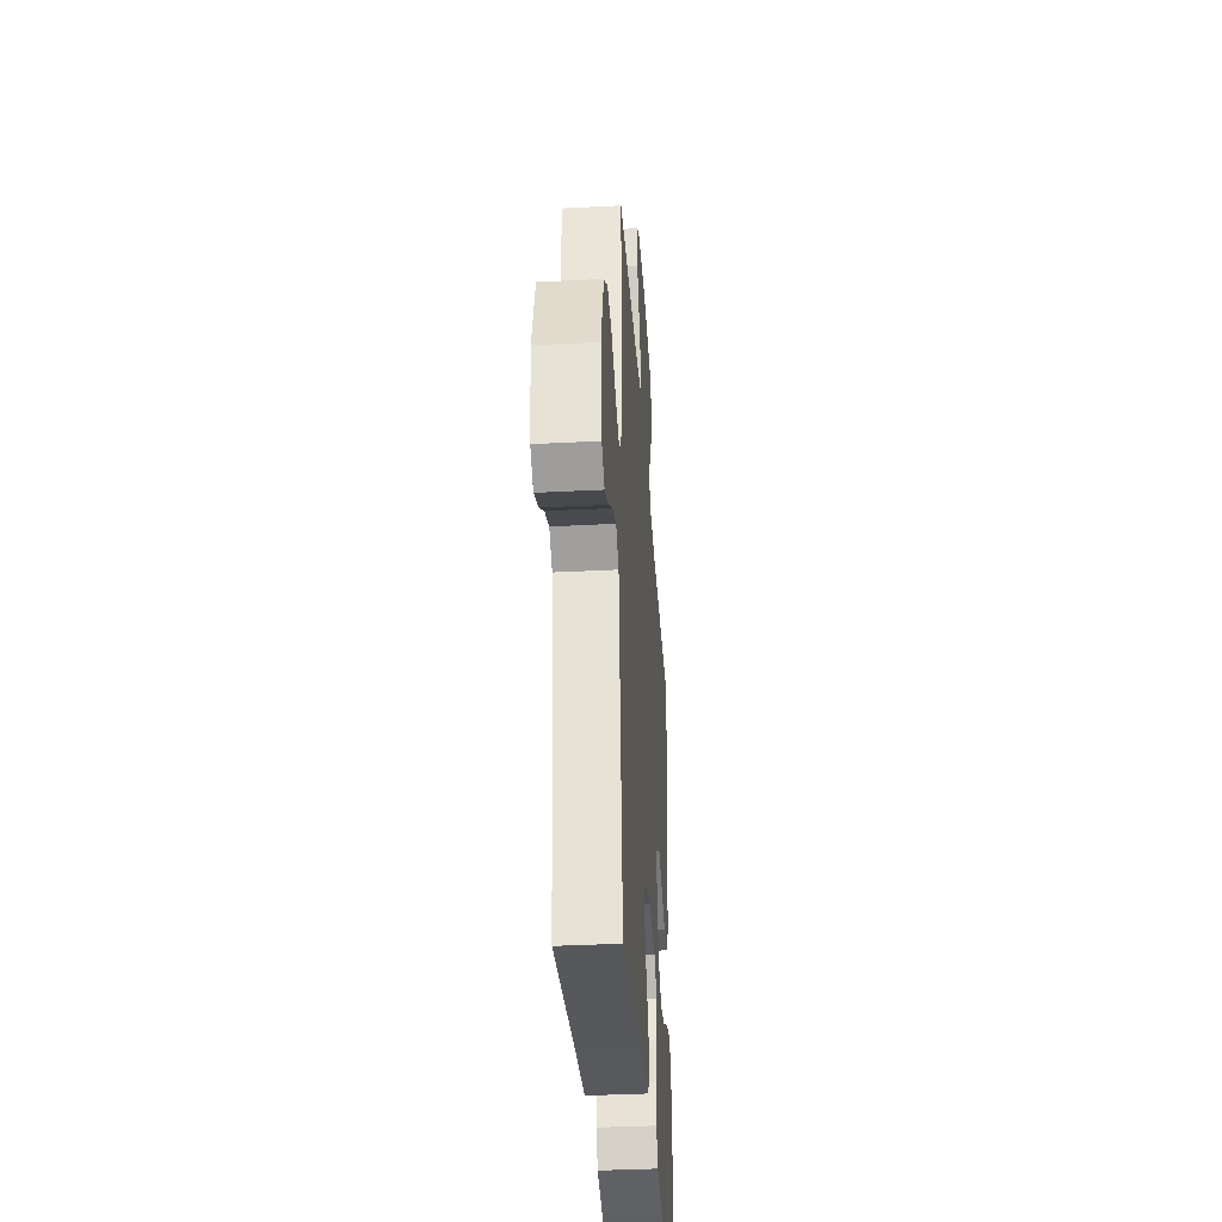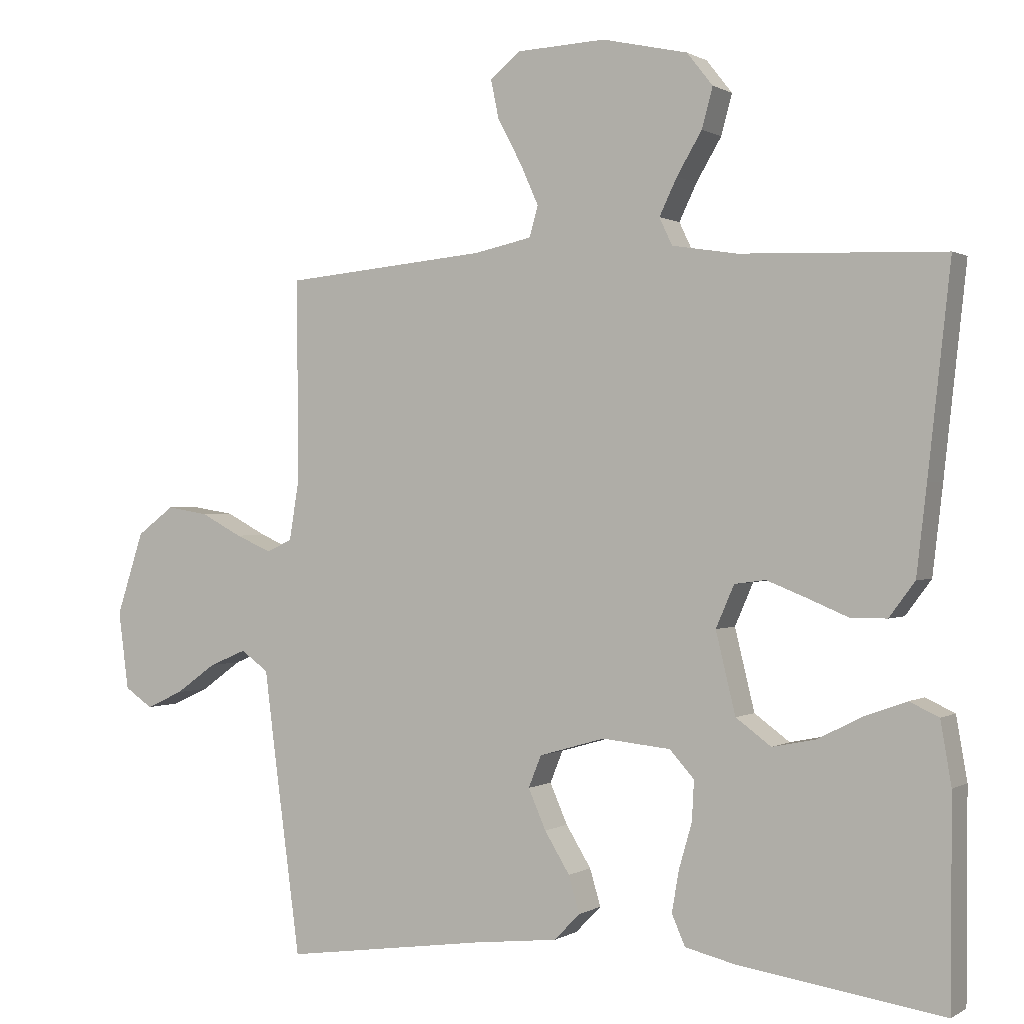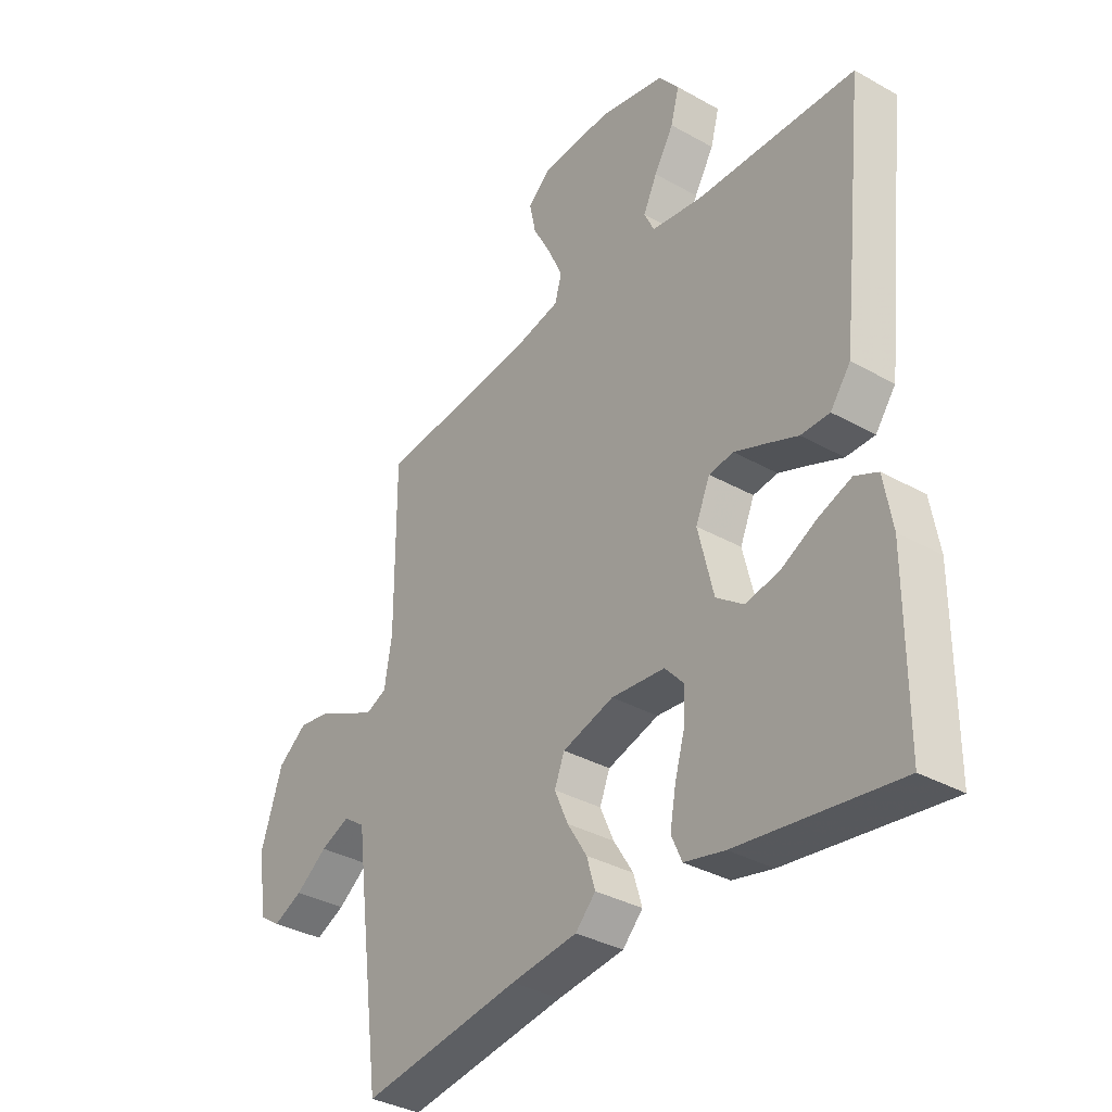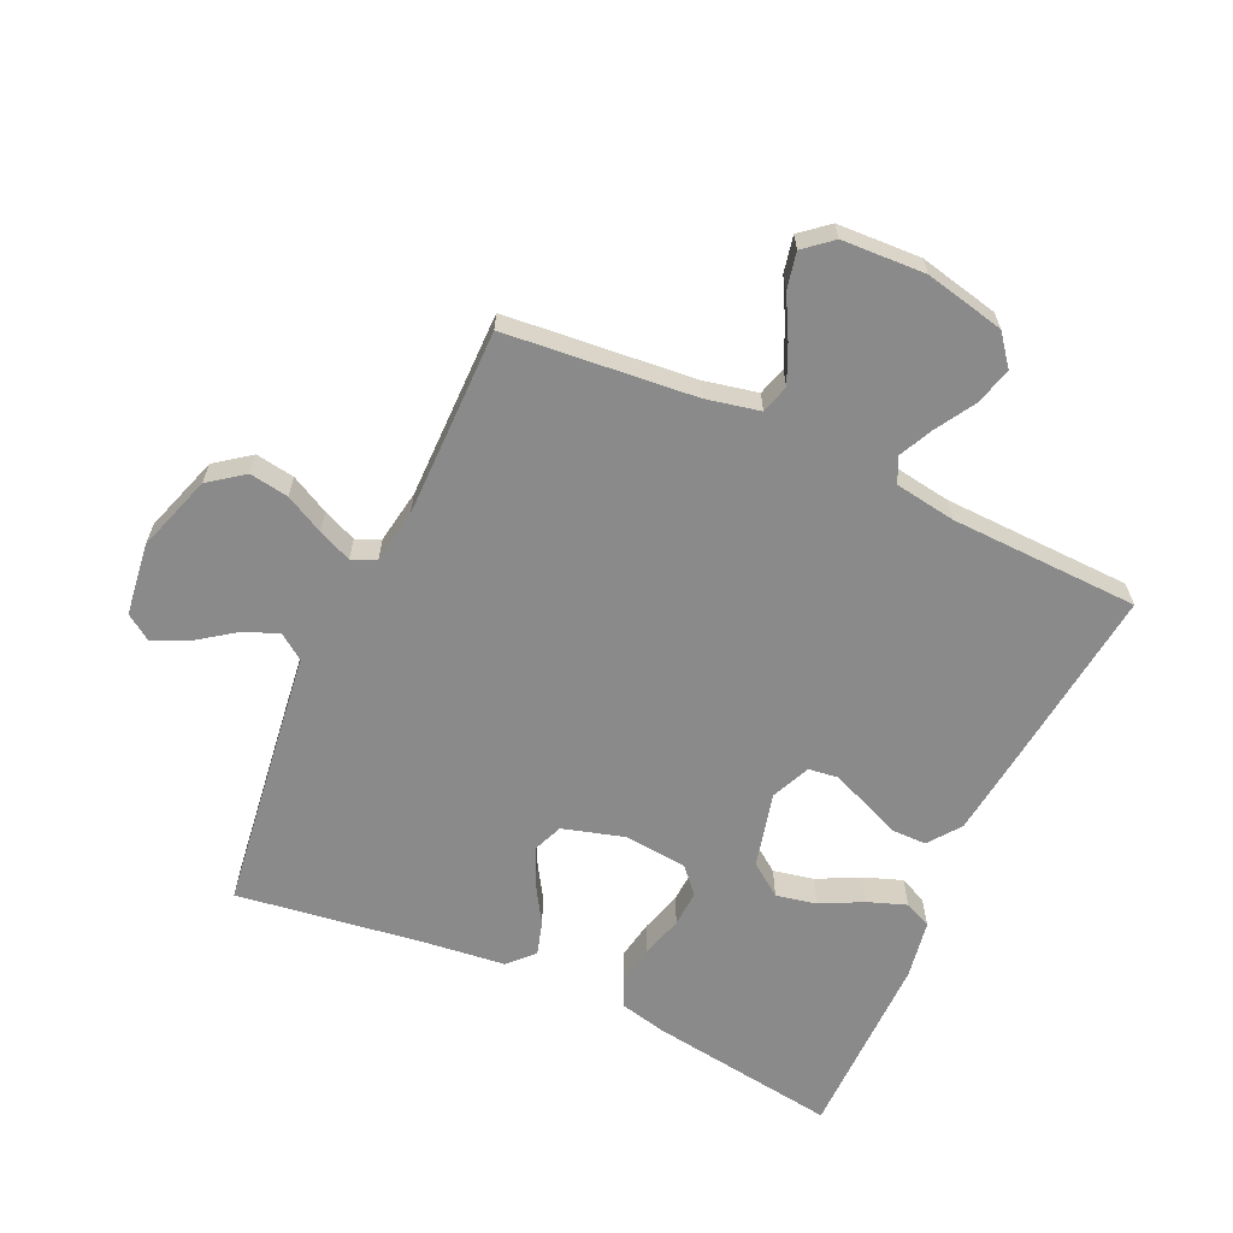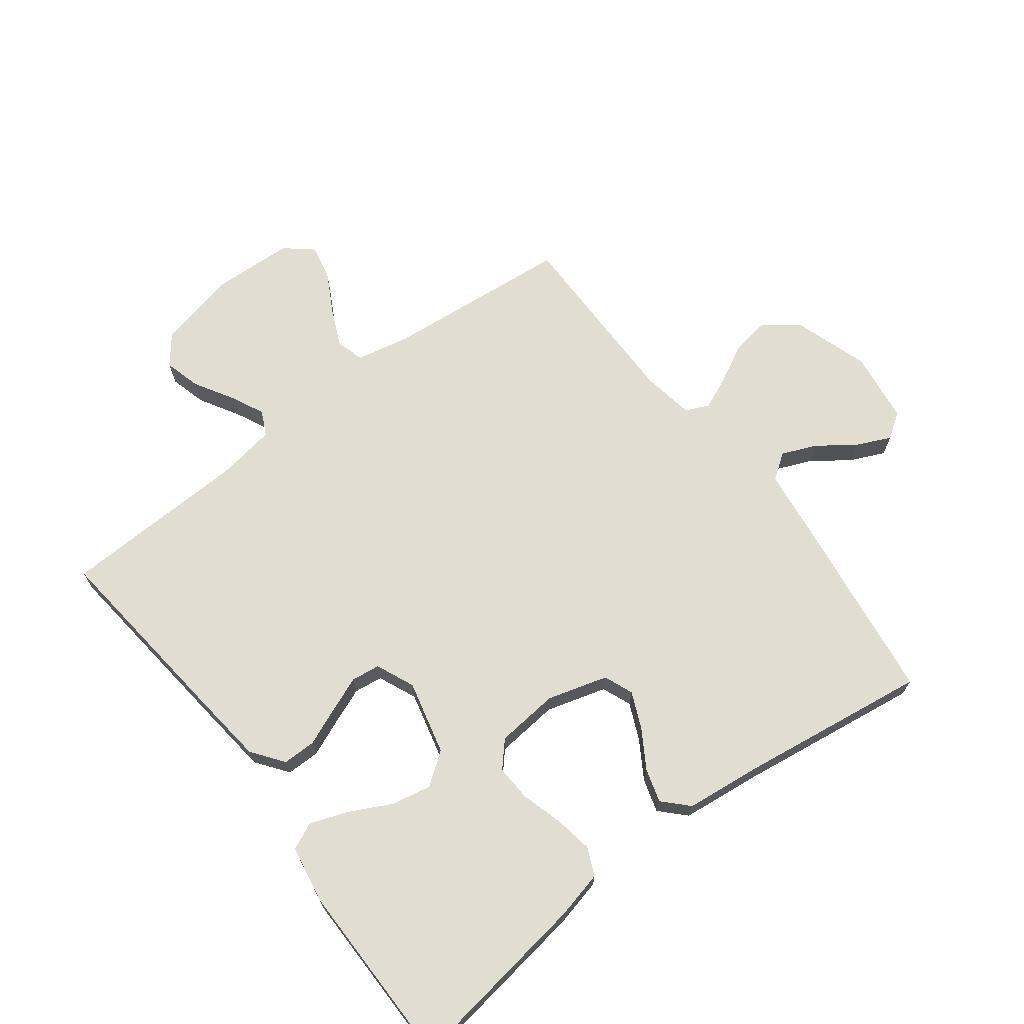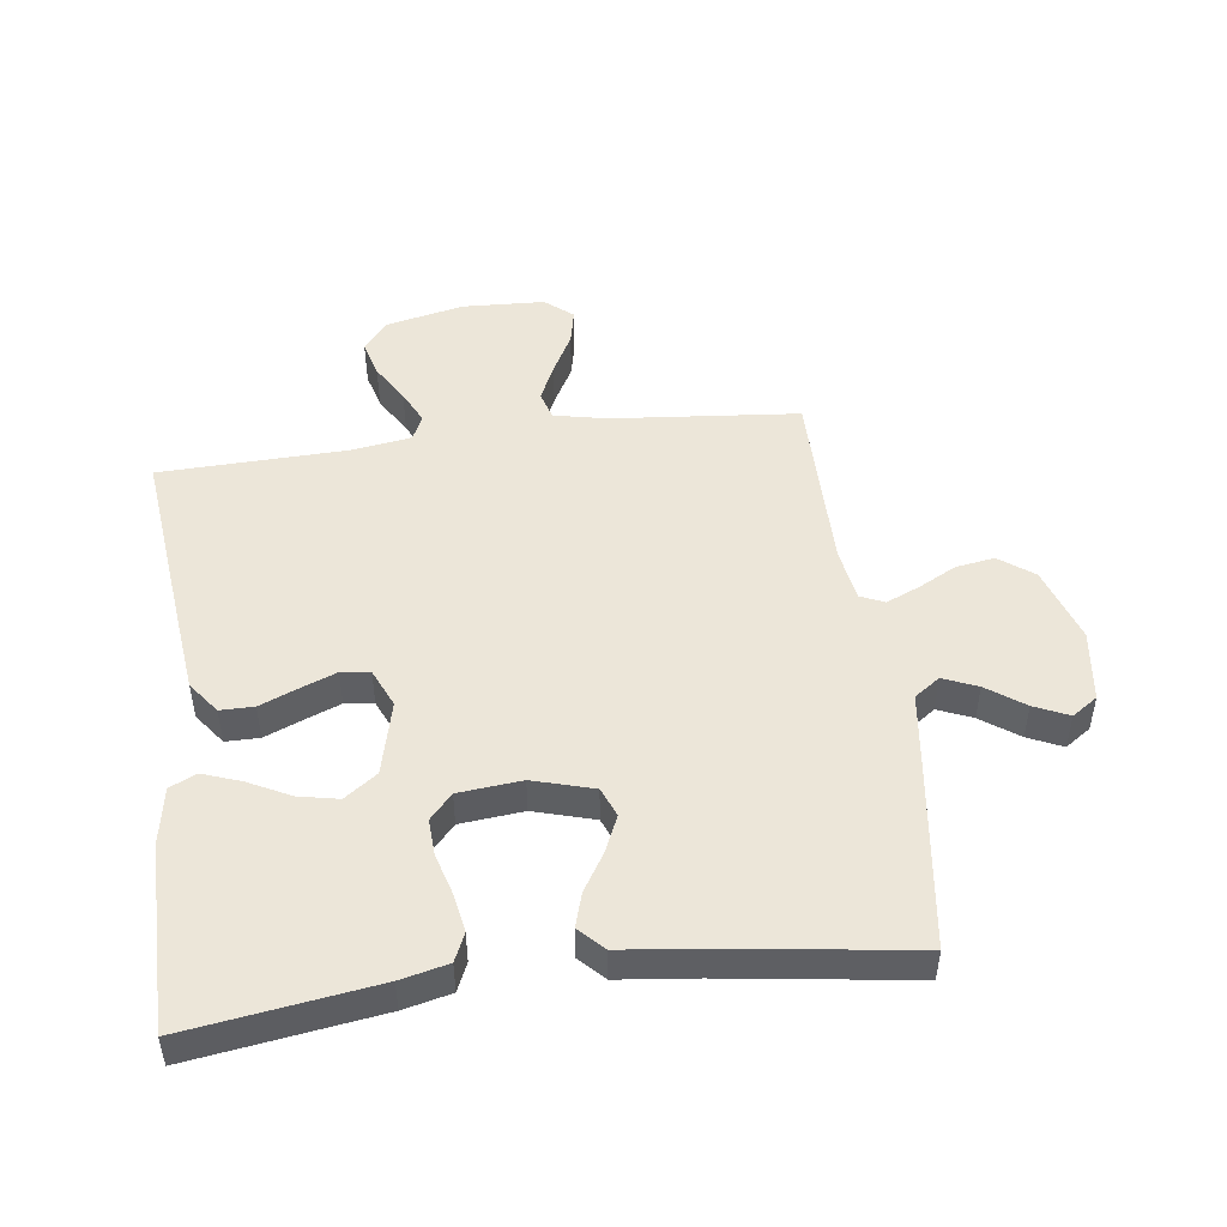
<metadata>
{"format":"obj","ext":"obj","renderer":"f3d","projection":"perspective","resolution":1024,"background":"white","views":[{"elev":-36.5,"azim":-86.1,"up":"+Z"},{"elev":0.5,"azim":27.0,"up":"+Z"},{"elev":-35.2,"azim":53.3,"up":"+Z"},{"elev":-63.5,"azim":-24.6,"up":"+Y"},{"elev":68.8,"azim":142.8,"up":"+Y"},{"elev":48.6,"azim":172.6,"up":"+Y"}]}
</metadata>
<code>
v 0.5 0.07 0.5
v 0.467 0.07 0.2
v 0.452 0.07 0.071
v 0.414 0.07 0.02
v 0.36 0.07 0.02
v 0.3 0.07 0.045
v 0.242 0.07 0.068
v 0.196 0.07 0.062
v 0.169 0.07 0
v 0.198 0.07 -0.119
v 0.25 0.07 -0.157
v 0.314 0.07 -0.144
v 0.381 0.07 -0.11
v 0.442 0.07 -0.088
v 0.485 0.07 -0.108
v 0.501 0.07 -0.2
v 0.5 0.07 -0.5
v 0.2 0.07 -0.456
v 0.124 0.07 -0.438
v 0.104 0.07 -0.393
v 0.115 0.07 -0.331
v 0.134 0.07 -0.265
v 0.137 0.07 -0.207
v 0.101 0.07 -0.167
v 0 0.07 -0.157
v -0.097 0.07 -0.185
v -0.116 0.07 -0.232
v -0.09 0.07 -0.291
v -0.053 0.07 -0.351
v -0.037 0.07 -0.405
v -0.075 0.07 -0.444
v -0.2 0.07 -0.458
v -0.5 0.07 -0.5
v -0.54 0.07 -0.2
v -0.555 0.07 -0.081
v -0.596 0.07 -0.052
v -0.651 0.07 -0.075
v -0.711 0.07 -0.118
v -0.766 0.07 -0.143
v -0.807 0.07 -0.115
v -0.822 0.07 0
v -0.782 0.07 0.122
v -0.727 0.07 0.163
v -0.665 0.07 0.153
v -0.604 0.07 0.121
v -0.551 0.07 0.098
v -0.513 0.07 0.115
v -0.499 0.07 0.2
v -0.5 0.07 0.5
v -0.2 0.07 0.528
v -0.115 0.07 0.546
v -0.102 0.07 0.591
v -0.129 0.07 0.651
v -0.164 0.07 0.716
v -0.176 0.07 0.773
v -0.132 0.07 0.81
v 0 0.07 0.816
v 0.126 0.07 0.788
v 0.164 0.07 0.74
v 0.148 0.07 0.681
v 0.111 0.07 0.619
v 0.085 0.07 0.565
v 0.104 0.07 0.525
v 0.2 0.07 0.51
v 0.5 0 0.5
v 0.467 0 0.2
v 0.452 0 0.071
v 0.414 0 0.02
v 0.36 0 0.02
v 0.3 0 0.045
v 0.242 0 0.068
v 0.196 0 0.062
v 0.169 0 0
v 0.198 0 -0.119
v 0.25 0 -0.157
v 0.314 0 -0.144
v 0.381 0 -0.11
v 0.442 0 -0.088
v 0.485 0 -0.108
v 0.501 0 -0.2
v 0.5 0 -0.5
v 0.2 0 -0.456
v 0.124 0 -0.438
v 0.104 0 -0.393
v 0.115 0 -0.331
v 0.134 0 -0.265
v 0.137 0 -0.207
v 0.101 0 -0.167
v 0 0 -0.157
v -0.097 0 -0.185
v -0.116 0 -0.232
v -0.09 0 -0.291
v -0.053 0 -0.351
v -0.037 0 -0.405
v -0.075 0 -0.444
v -0.2 0 -0.458
v -0.5 0 -0.5
v -0.54 0 -0.2
v -0.555 0 -0.081
v -0.596 0 -0.052
v -0.651 0 -0.075
v -0.711 0 -0.118
v -0.766 0 -0.143
v -0.807 0 -0.115
v -0.822 0 0
v -0.782 0 0.122
v -0.727 0 0.163
v -0.665 0 0.153
v -0.604 0 0.121
v -0.551 0 0.098
v -0.513 0 0.115
v -0.499 0 0.2
v -0.5 0 0.5
v -0.2 0 0.528
v -0.115 0 0.546
v -0.102 0 0.591
v -0.129 0 0.651
v -0.164 0 0.716
v -0.176 0 0.773
v -0.132 0 0.81
v 0 0 0.816
v 0.126 0 0.788
v 0.164 0 0.74
v 0.148 0 0.681
v 0.111 0 0.619
v 0.085 0 0.565
v 0.104 0 0.525
v 0.2 0 0.51
f 59 60 61
f 58 59 61
f 57 58 61
f 56 57 61
f 55 56 61
f 54 55 61
f 53 54 61
f 52 53 61 62
f 51 52 62 63
f 48 49 50
f 51 63 64
f 50 51 64
f 48 50 64
f 47 48 64
f 43 44 45
f 42 43 45
f 41 42 45
f 40 41 45
f 39 40 45
f 38 39 45
f 37 38 45
f 36 37 45 46
f 35 36 46 47
f 34 35 47
f 33 34 47
f 32 33 47
f 31 32 47
f 30 31 47
f 29 30 47
f 28 29 47
f 20 21 22
f 19 20 22
f 18 19 22
f 17 18 22
f 16 17 22
f 15 16 22
f 14 15 22
f 13 14 22
f 12 13 22
f 11 12 22 23
f 10 11 23 24
f 4 5 6
f 3 4 6
f 2 3 6
f 1 2 6
f 64 1 6
f 64 6 7
f 47 64 7 8
f 27 28 47
f 26 27 47
f 47 8 9
f 26 47 9
f 25 26 9
f 9 10 24 25
f 125 124 123
f 125 123 122
f 125 122 121
f 125 121 120
f 125 120 119
f 125 119 118
f 125 118 117
f 126 125 117 116
f 127 126 116 115
f 114 113 112
f 128 127 115
f 128 115 114
f 128 114 112
f 128 112 111
f 109 108 107
f 109 107 106
f 109 106 105
f 109 105 104
f 109 104 103
f 109 103 102
f 109 102 101
f 110 109 101 100
f 111 110 100 99
f 111 99 98
f 111 98 97
f 111 97 96
f 111 96 95
f 111 95 94
f 111 94 93
f 111 93 92
f 86 85 84
f 86 84 83
f 86 83 82
f 86 82 81
f 86 81 80
f 86 80 79
f 86 79 78
f 86 78 77
f 86 77 76
f 87 86 76 75
f 88 87 75 74
f 70 69 68
f 70 68 67
f 70 67 66
f 70 66 65
f 70 65 128
f 71 70 128
f 72 71 128 111
f 111 92 91
f 111 91 90
f 73 72 111
f 73 111 90
f 73 90 89
f 89 88 74 73
f 1 65 66 2
f 2 66 67 3
f 3 67 68 4
f 4 68 69 5
f 5 69 70 6
f 6 70 71 7
f 7 71 72 8
f 8 72 73 9
f 9 73 74 10
f 10 74 75 11
f 11 75 76 12
f 12 76 77 13
f 13 77 78 14
f 14 78 79 15
f 15 79 80 16
f 16 80 81 17
f 17 81 82 18
f 18 82 83 19
f 19 83 84 20
f 20 84 85 21
f 21 85 86 22
f 22 86 87 23
f 23 87 88 24
f 24 88 89 25
f 25 89 90 26
f 26 90 91 27
f 27 91 92 28
f 28 92 93 29
f 29 93 94 30
f 30 94 95 31
f 31 95 96 32
f 32 96 97 33
f 33 97 98 34
f 34 98 99 35
f 35 99 100 36
f 36 100 101 37
f 37 101 102 38
f 38 102 103 39
f 39 103 104 40
f 40 104 105 41
f 41 105 106 42
f 42 106 107 43
f 43 107 108 44
f 44 108 109 45
f 45 109 110 46
f 46 110 111 47
f 47 111 112 48
f 48 112 113 49
f 49 113 114 50
f 50 114 115 51
f 51 115 116 52
f 52 116 117 53
f 53 117 118 54
f 54 118 119 55
f 55 119 120 56
f 56 120 121 57
f 57 121 122 58
f 58 122 123 59
f 59 123 124 60
f 60 124 125 61
f 61 125 126 62
f 62 126 127 63
f 63 127 128 64
f 64 128 65 1

</code>
